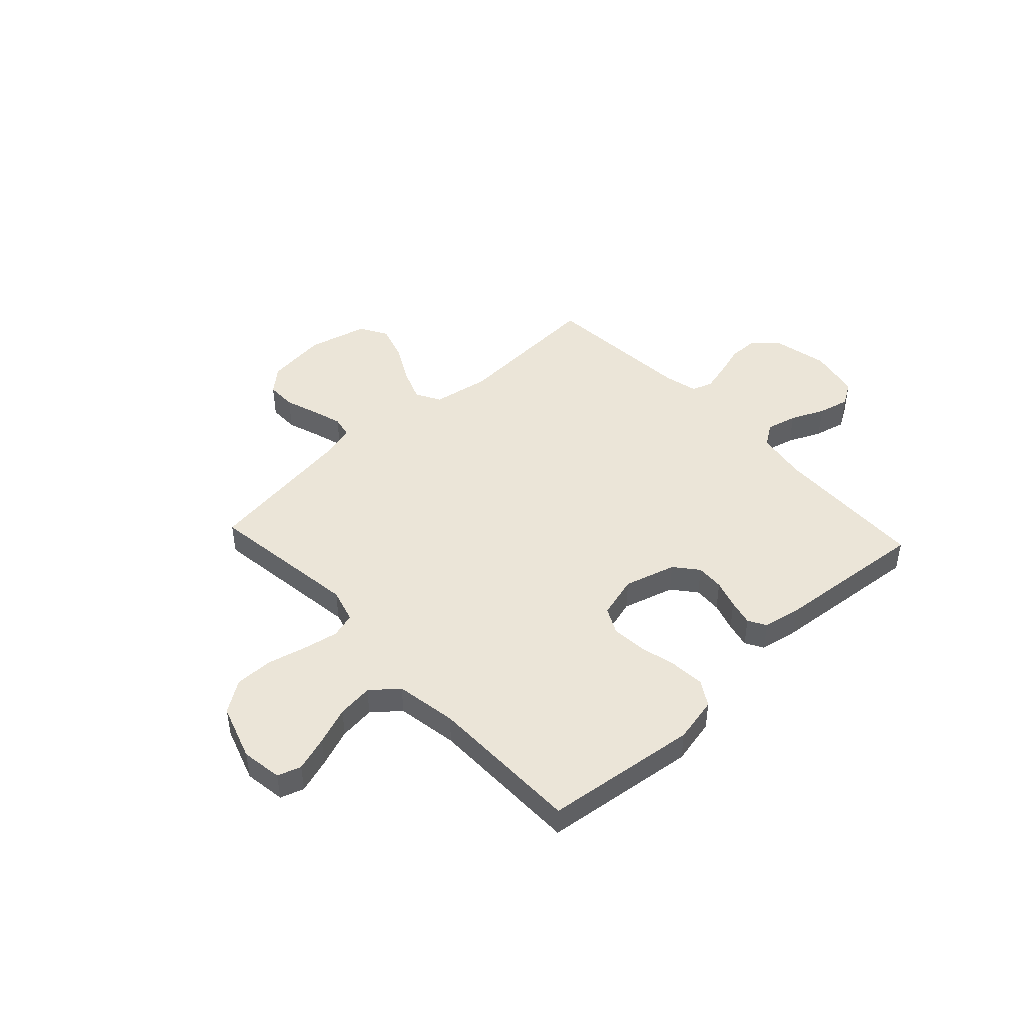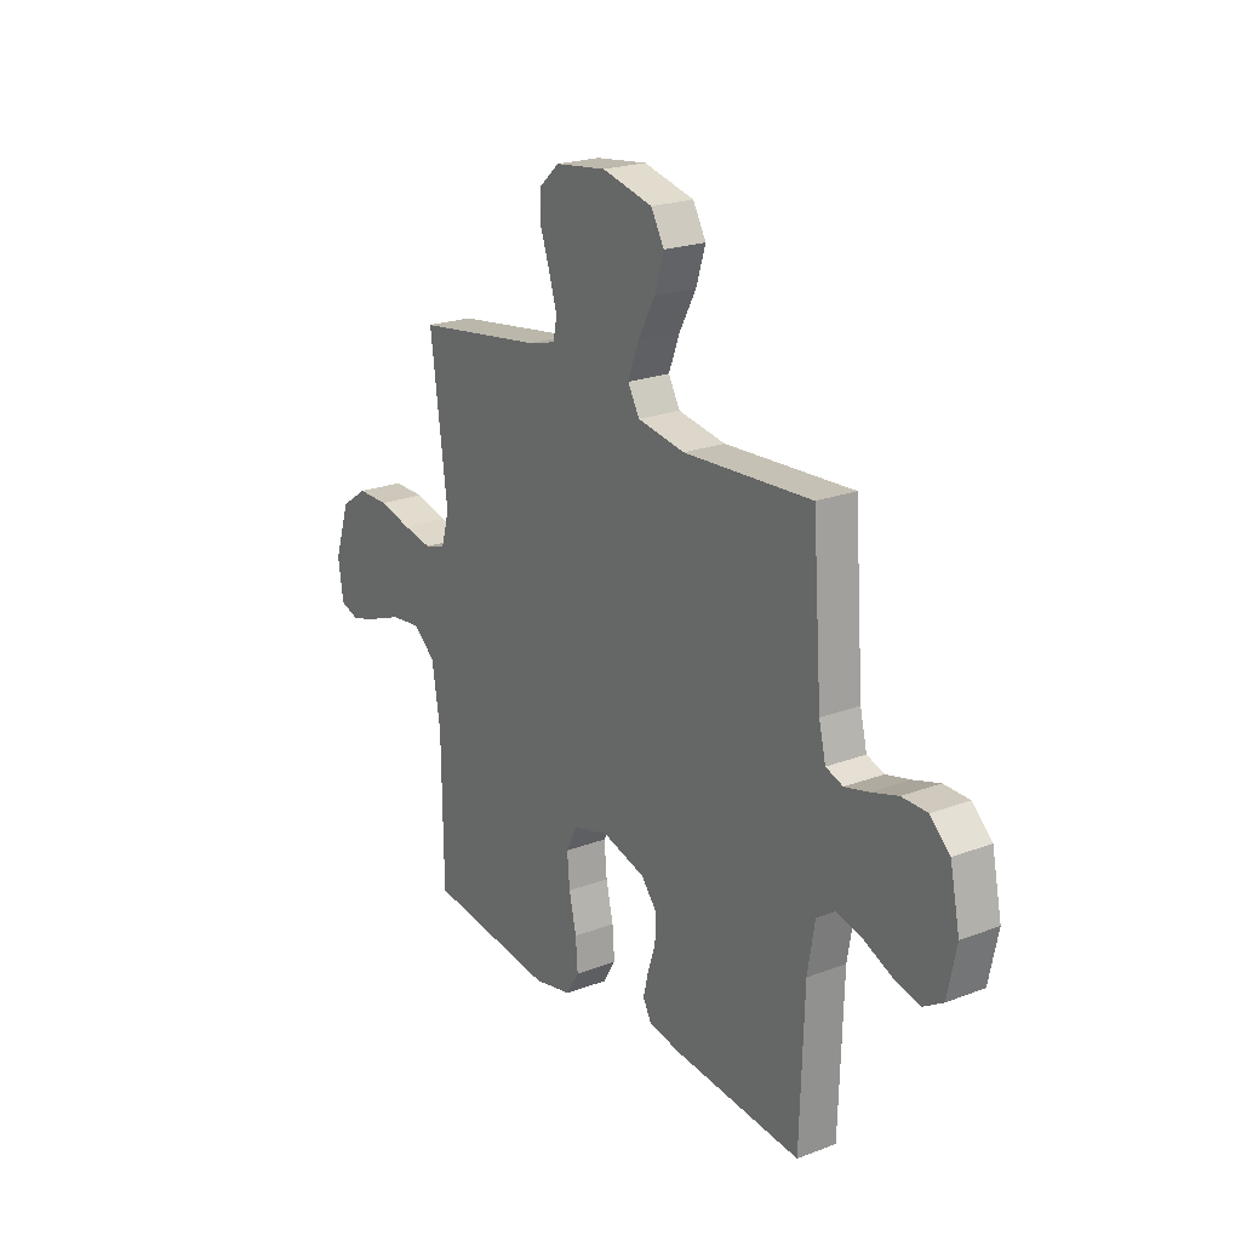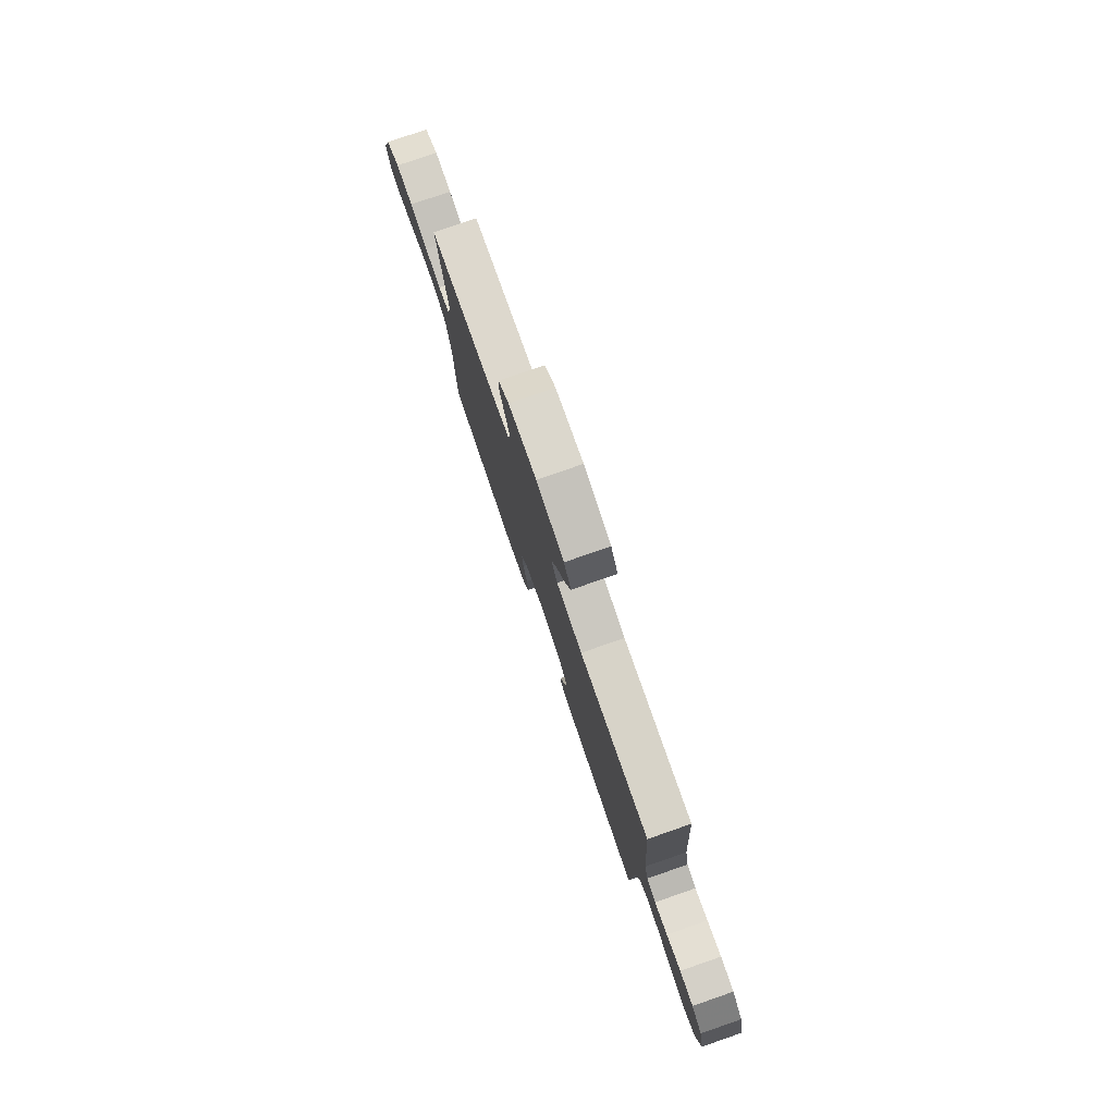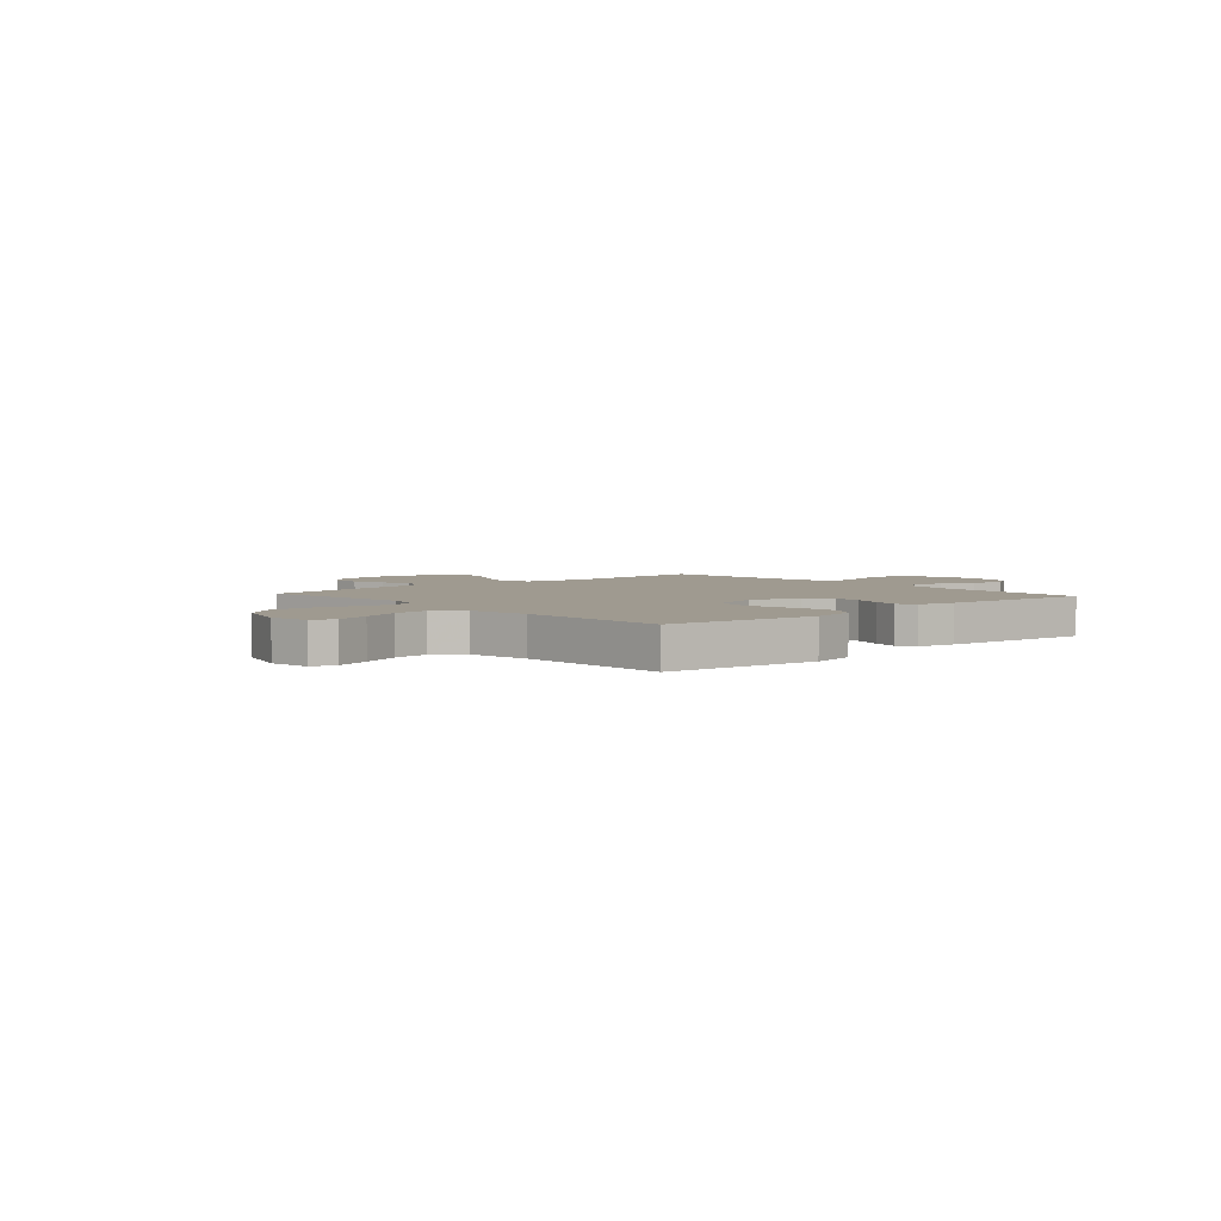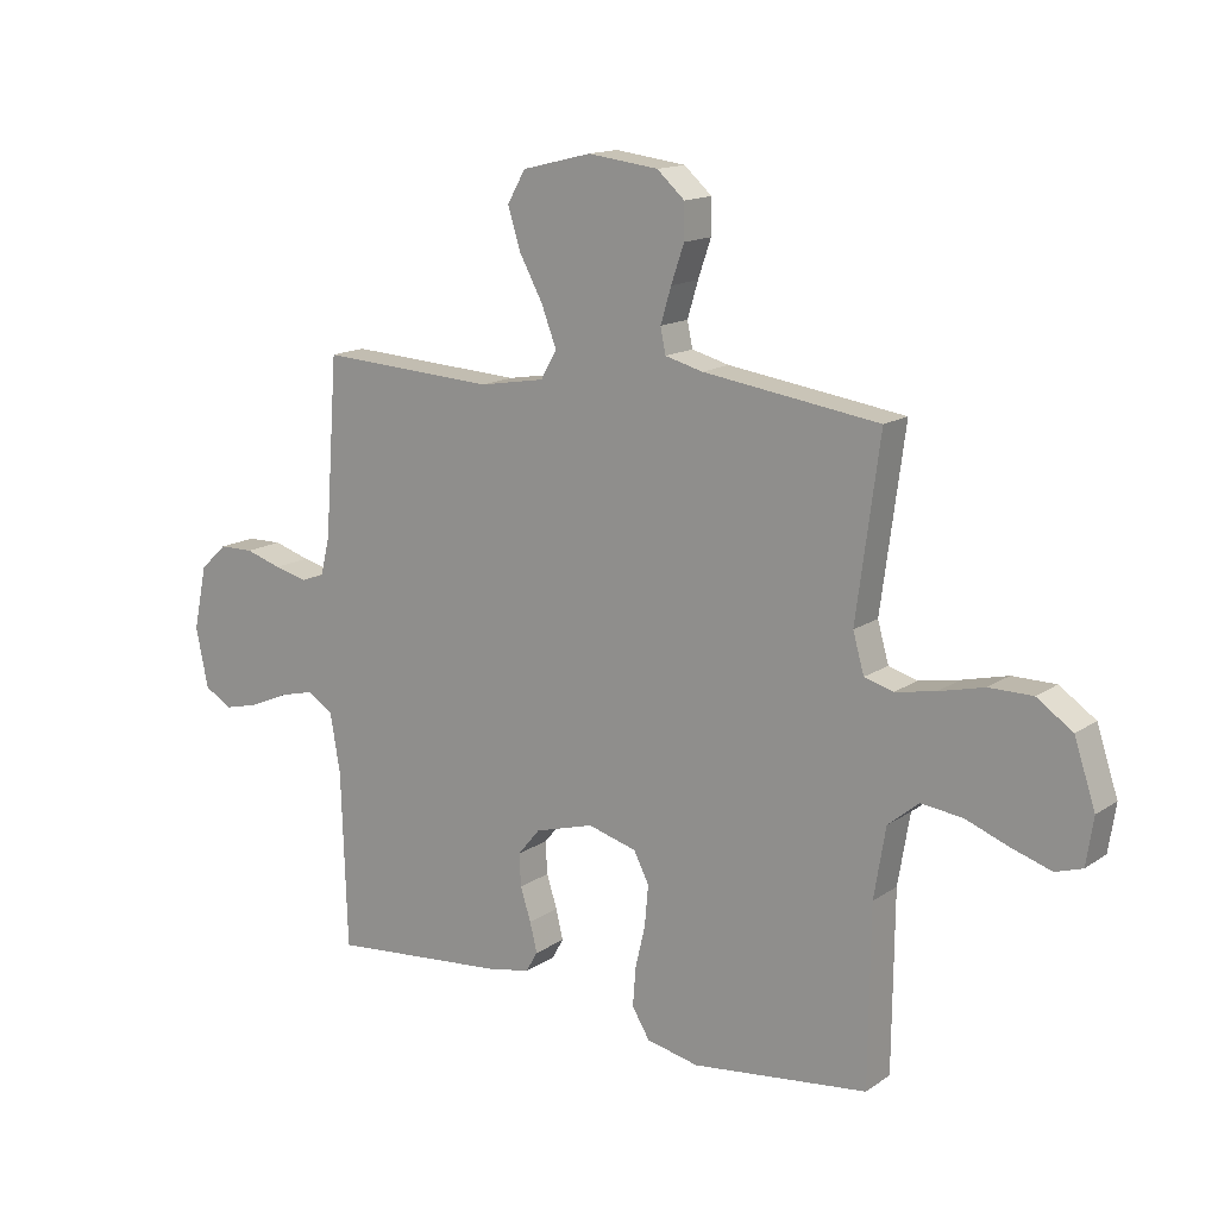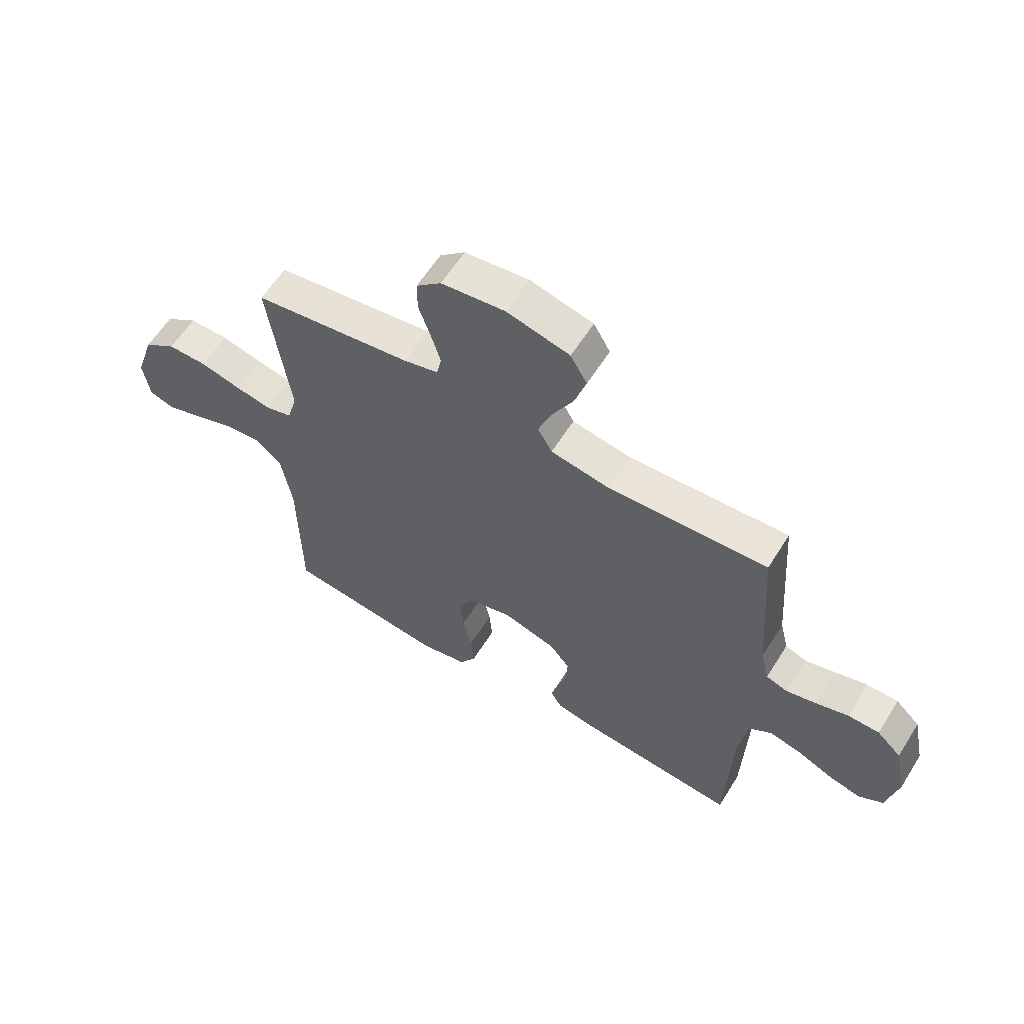
<metadata>
{"format":"obj","ext":"obj","renderer":"f3d","projection":"perspective","resolution":1024,"background":"white","views":[{"elev":45.6,"azim":137.1,"up":"+Y"},{"elev":21.9,"azim":-123.6,"up":"+Z"},{"elev":79.2,"azim":-109.1,"up":"+Z"},{"elev":3.9,"azim":138.0,"up":"+Y"},{"elev":14.8,"azim":35.4,"up":"+Z"},{"elev":60.4,"azim":-148.0,"up":"+Z"}]}
</metadata>
<code>
v 0.5 0.07 0.5
v 0.46 0.07 0.2
v 0.479 0.07 0.133
v 0.528 0.07 0.119
v 0.597 0.07 0.132
v 0.674 0.07 0.151
v 0.748 0.07 0.151
v 0.809 0.07 0.109
v 0.845 0.07 0
v 0.833 0.07 -0.08
v 0.787 0.07 -0.095
v 0.719 0.07 -0.073
v 0.645 0.07 -0.045
v 0.575 0.07 -0.037
v 0.523 0.07 -0.08
v 0.503 0.07 -0.2
v 0.5 0.07 -0.5
v 0.2 0.07 -0.536
v 0.111 0.07 -0.517
v 0.081 0.07 -0.468
v 0.086 0.07 -0.402
v 0.103 0.07 -0.329
v 0.109 0.07 -0.261
v 0.083 0.07 -0.21
v 0 0.07 -0.187
v -0.101 0.07 -0.216
v -0.139 0.07 -0.262
v -0.136 0.07 -0.317
v -0.118 0.07 -0.373
v -0.106 0.07 -0.423
v -0.126 0.07 -0.458
v -0.2 0.07 -0.472
v -0.5 0.07 -0.5
v -0.51 0.07 -0.2
v -0.527 0.07 -0.099
v -0.57 0.07 -0.07
v -0.63 0.07 -0.085
v -0.696 0.07 -0.114
v -0.757 0.07 -0.129
v -0.803 0.07 -0.101
v -0.824 0.07 0
v -0.801 0.07 0.109
v -0.755 0.07 0.152
v -0.696 0.07 0.153
v -0.634 0.07 0.134
v -0.578 0.07 0.12
v -0.538 0.07 0.134
v -0.522 0.07 0.2
v -0.5 0.07 0.5
v -0.2 0.07 0.483
v -0.089 0.07 0.502
v -0.062 0.07 0.55
v -0.087 0.07 0.616
v -0.127 0.07 0.69
v -0.149 0.07 0.76
v -0.118 0.07 0.814
v 0 0.07 0.843
v 0.12 0.07 0.828
v 0.167 0.07 0.786
v 0.167 0.07 0.727
v 0.145 0.07 0.663
v 0.127 0.07 0.603
v 0.136 0.07 0.56
v 0.2 0.07 0.543
v 0.5 0 0.5
v 0.46 0 0.2
v 0.479 0 0.133
v 0.528 0 0.119
v 0.597 0 0.132
v 0.674 0 0.151
v 0.748 0 0.151
v 0.809 0 0.109
v 0.845 0 0
v 0.833 0 -0.08
v 0.787 0 -0.095
v 0.719 0 -0.073
v 0.645 0 -0.045
v 0.575 0 -0.037
v 0.523 0 -0.08
v 0.503 0 -0.2
v 0.5 0 -0.5
v 0.2 0 -0.536
v 0.111 0 -0.517
v 0.081 0 -0.468
v 0.086 0 -0.402
v 0.103 0 -0.329
v 0.109 0 -0.261
v 0.083 0 -0.21
v 0 0 -0.187
v -0.101 0 -0.216
v -0.139 0 -0.262
v -0.136 0 -0.317
v -0.118 0 -0.373
v -0.106 0 -0.423
v -0.126 0 -0.458
v -0.2 0 -0.472
v -0.5 0 -0.5
v -0.51 0 -0.2
v -0.527 0 -0.099
v -0.57 0 -0.07
v -0.63 0 -0.085
v -0.696 0 -0.114
v -0.757 0 -0.129
v -0.803 0 -0.101
v -0.824 0 0
v -0.801 0 0.109
v -0.755 0 0.152
v -0.696 0 0.153
v -0.634 0 0.134
v -0.578 0 0.12
v -0.538 0 0.134
v -0.522 0 0.2
v -0.5 0 0.5
v -0.2 0 0.483
v -0.089 0 0.502
v -0.062 0 0.55
v -0.087 0 0.616
v -0.127 0 0.69
v -0.149 0 0.76
v -0.118 0 0.814
v 0 0 0.843
v 0.12 0 0.828
v 0.167 0 0.786
v 0.167 0 0.727
v 0.145 0 0.663
v 0.127 0 0.603
v 0.136 0 0.56
v 0.2 0 0.543
f 58 59 60 61
f 58 61 62
f 57 58 62
f 56 57 62 63
f 53 54 55 56
f 52 53 56 63
f 48 49 50
f 47 48 50 51
f 42 43 44 45
f 42 45 46
f 41 42 46
f 40 41 46 47
f 37 38 39 40
f 36 37 40 47
f 31 32 33 34
f 31 34 35
f 28 29 30 31
f 28 31 35
f 27 28 35 36
f 19 20 21 22
f 19 22 23
f 16 17 18 19
f 15 16 19 23
f 14 15 23 24
f 10 11 12 13
f 8 9 10 13
f 8 13 14
f 5 6 7 8
f 4 5 8 14
f 3 4 14 24
f 64 1 2
f 51 52 63 64
f 26 27 36 47
f 25 26 47 51
f 24 25 51 64
f 2 3 24 64
f 125 124 123 122
f 126 125 122
f 126 122 121
f 127 126 121 120
f 120 119 118 117
f 127 120 117 116
f 114 113 112
f 115 114 112 111
f 109 108 107 106
f 110 109 106
f 110 106 105
f 111 110 105 104
f 104 103 102 101
f 111 104 101 100
f 98 97 96 95
f 99 98 95
f 95 94 93 92
f 99 95 92
f 100 99 92 91
f 86 85 84 83
f 87 86 83
f 83 82 81 80
f 87 83 80 79
f 88 87 79 78
f 77 76 75 74
f 77 74 73 72
f 78 77 72
f 72 71 70 69
f 78 72 69 68
f 88 78 68 67
f 66 65 128
f 128 127 116 115
f 111 100 91 90
f 115 111 90 89
f 128 115 89 88
f 128 88 67 66
f 1 65 66 2
f 2 66 67 3
f 3 67 68 4
f 4 68 69 5
f 5 69 70 6
f 6 70 71 7
f 7 71 72 8
f 8 72 73 9
f 9 73 74 10
f 10 74 75 11
f 11 75 76 12
f 12 76 77 13
f 13 77 78 14
f 14 78 79 15
f 15 79 80 16
f 16 80 81 17
f 17 81 82 18
f 18 82 83 19
f 19 83 84 20
f 20 84 85 21
f 21 85 86 22
f 22 86 87 23
f 23 87 88 24
f 24 88 89 25
f 25 89 90 26
f 26 90 91 27
f 27 91 92 28
f 28 92 93 29
f 29 93 94 30
f 30 94 95 31
f 31 95 96 32
f 32 96 97 33
f 33 97 98 34
f 34 98 99 35
f 35 99 100 36
f 36 100 101 37
f 37 101 102 38
f 38 102 103 39
f 39 103 104 40
f 40 104 105 41
f 41 105 106 42
f 42 106 107 43
f 43 107 108 44
f 44 108 109 45
f 45 109 110 46
f 46 110 111 47
f 47 111 112 48
f 48 112 113 49
f 49 113 114 50
f 50 114 115 51
f 51 115 116 52
f 52 116 117 53
f 53 117 118 54
f 54 118 119 55
f 55 119 120 56
f 56 120 121 57
f 57 121 122 58
f 58 122 123 59
f 59 123 124 60
f 60 124 125 61
f 61 125 126 62
f 62 126 127 63
f 63 127 128 64
f 64 128 65 1

</code>
